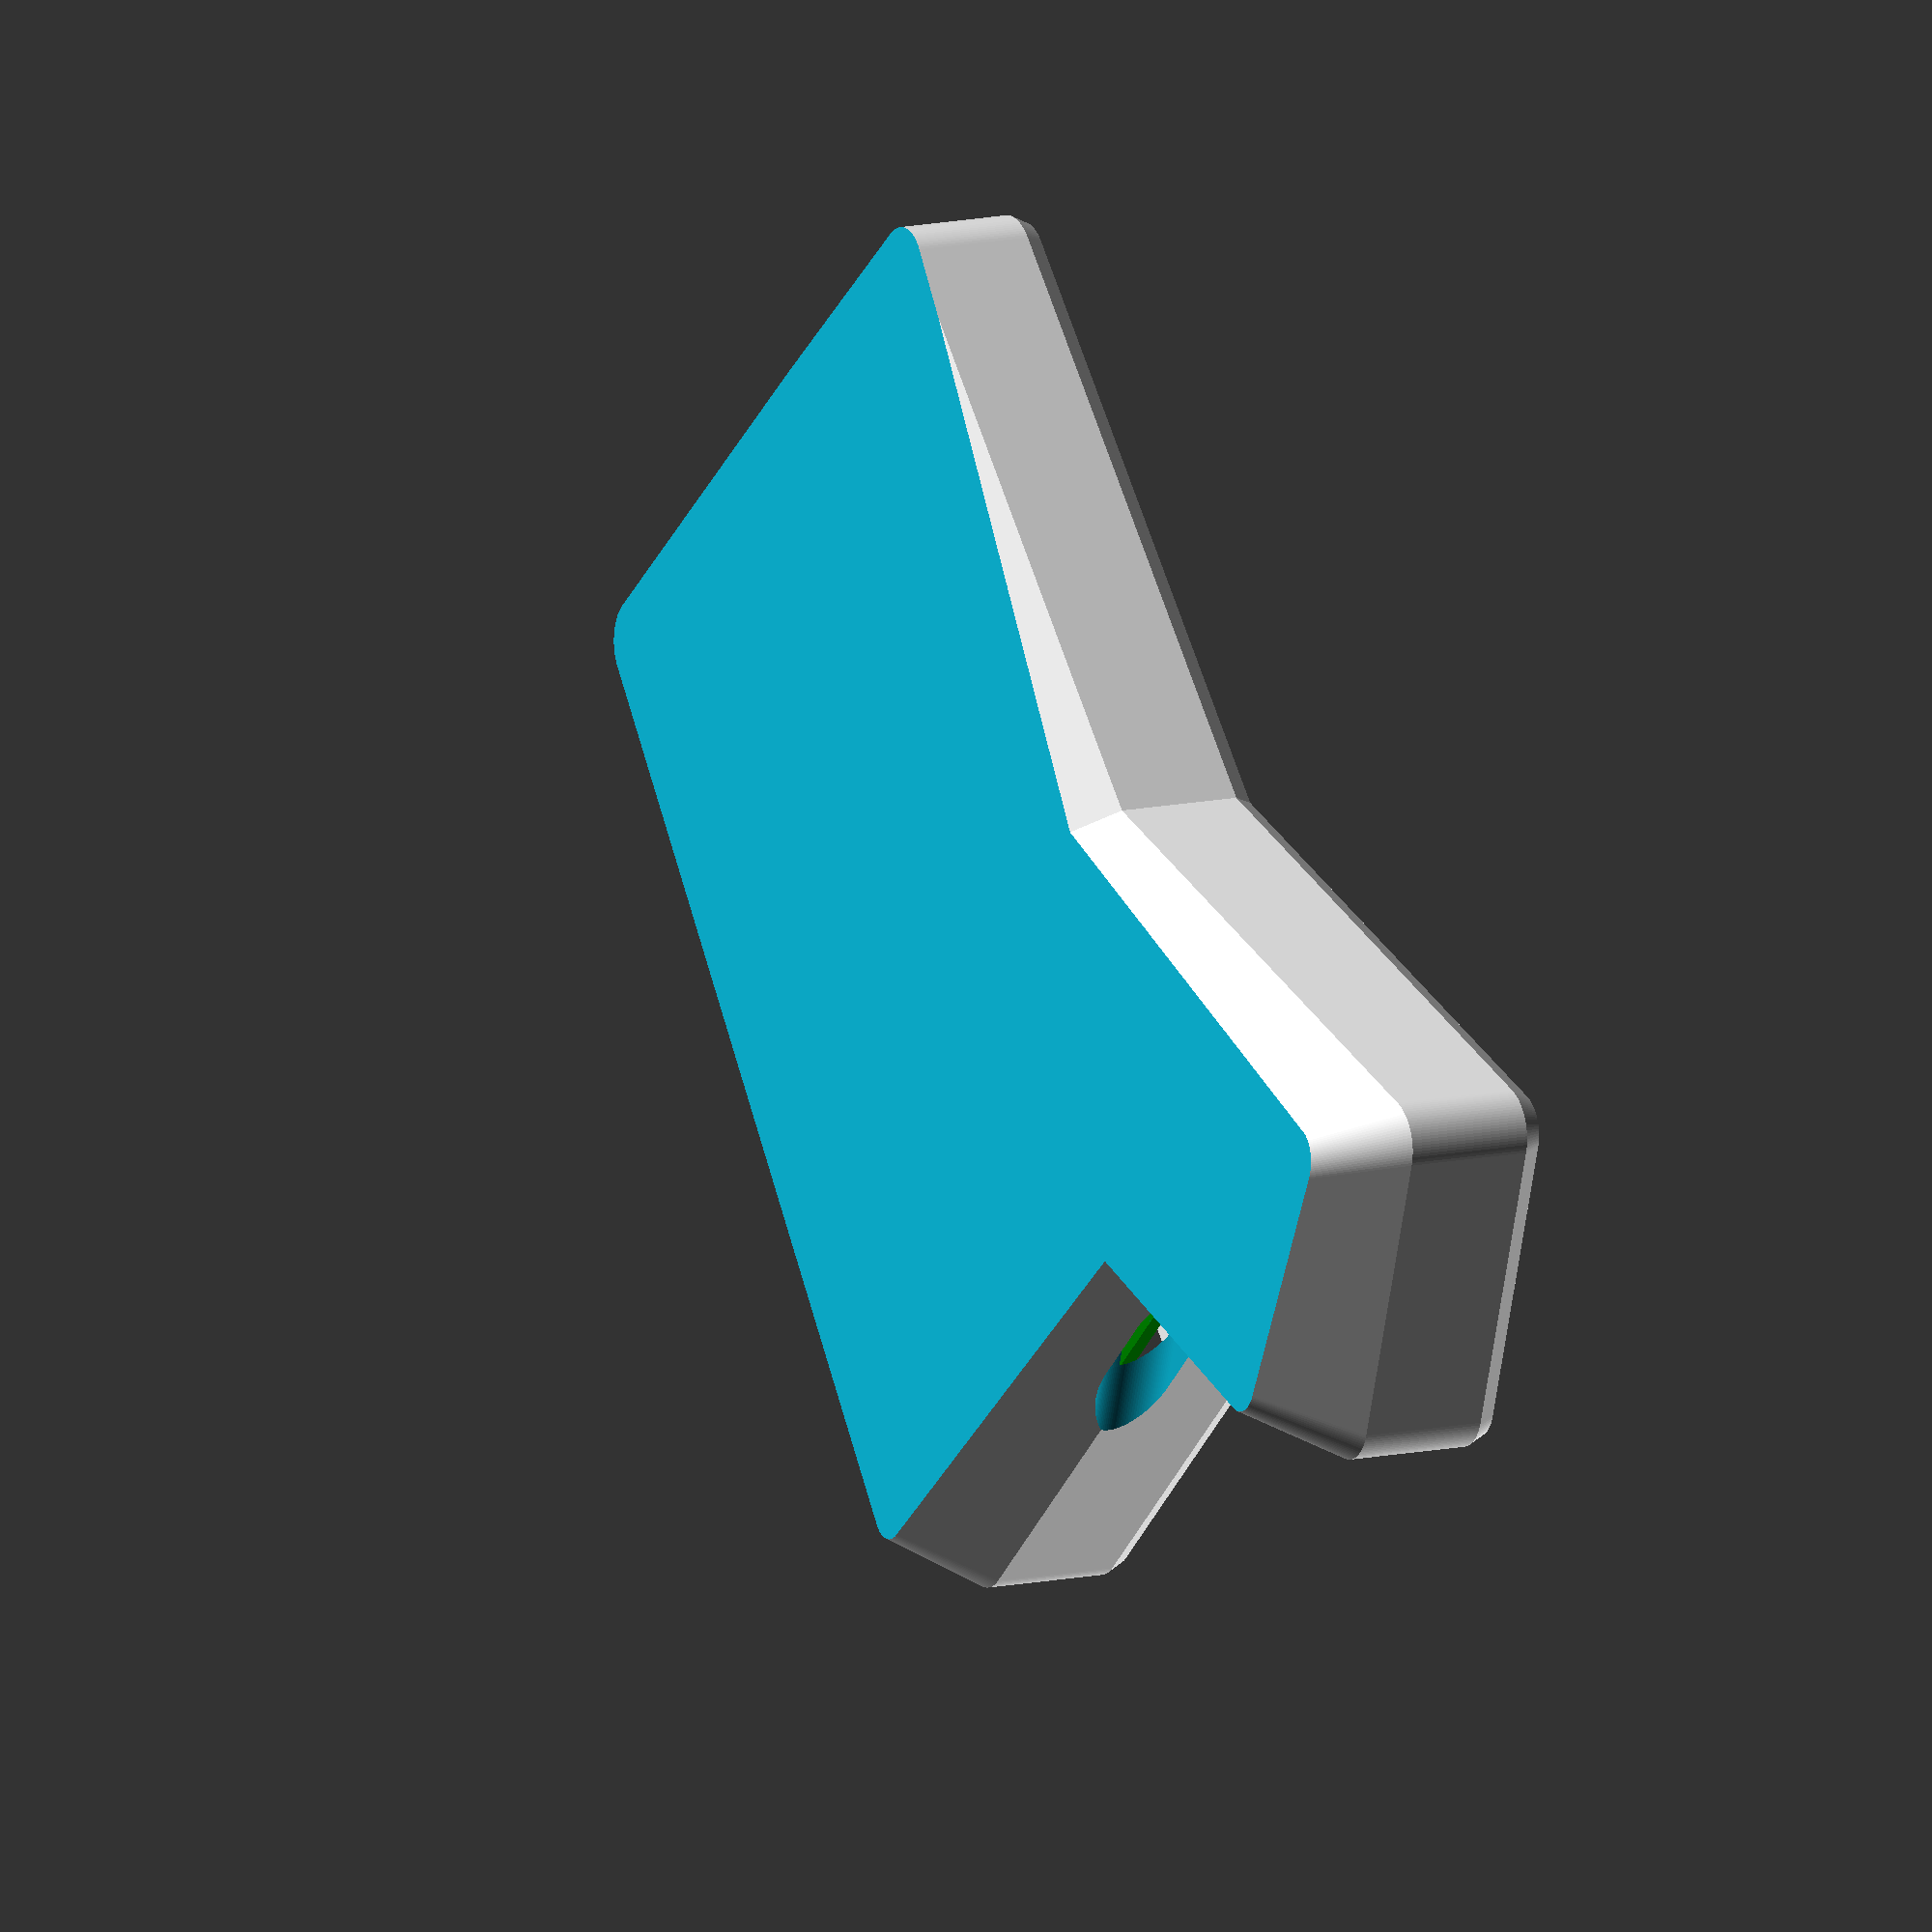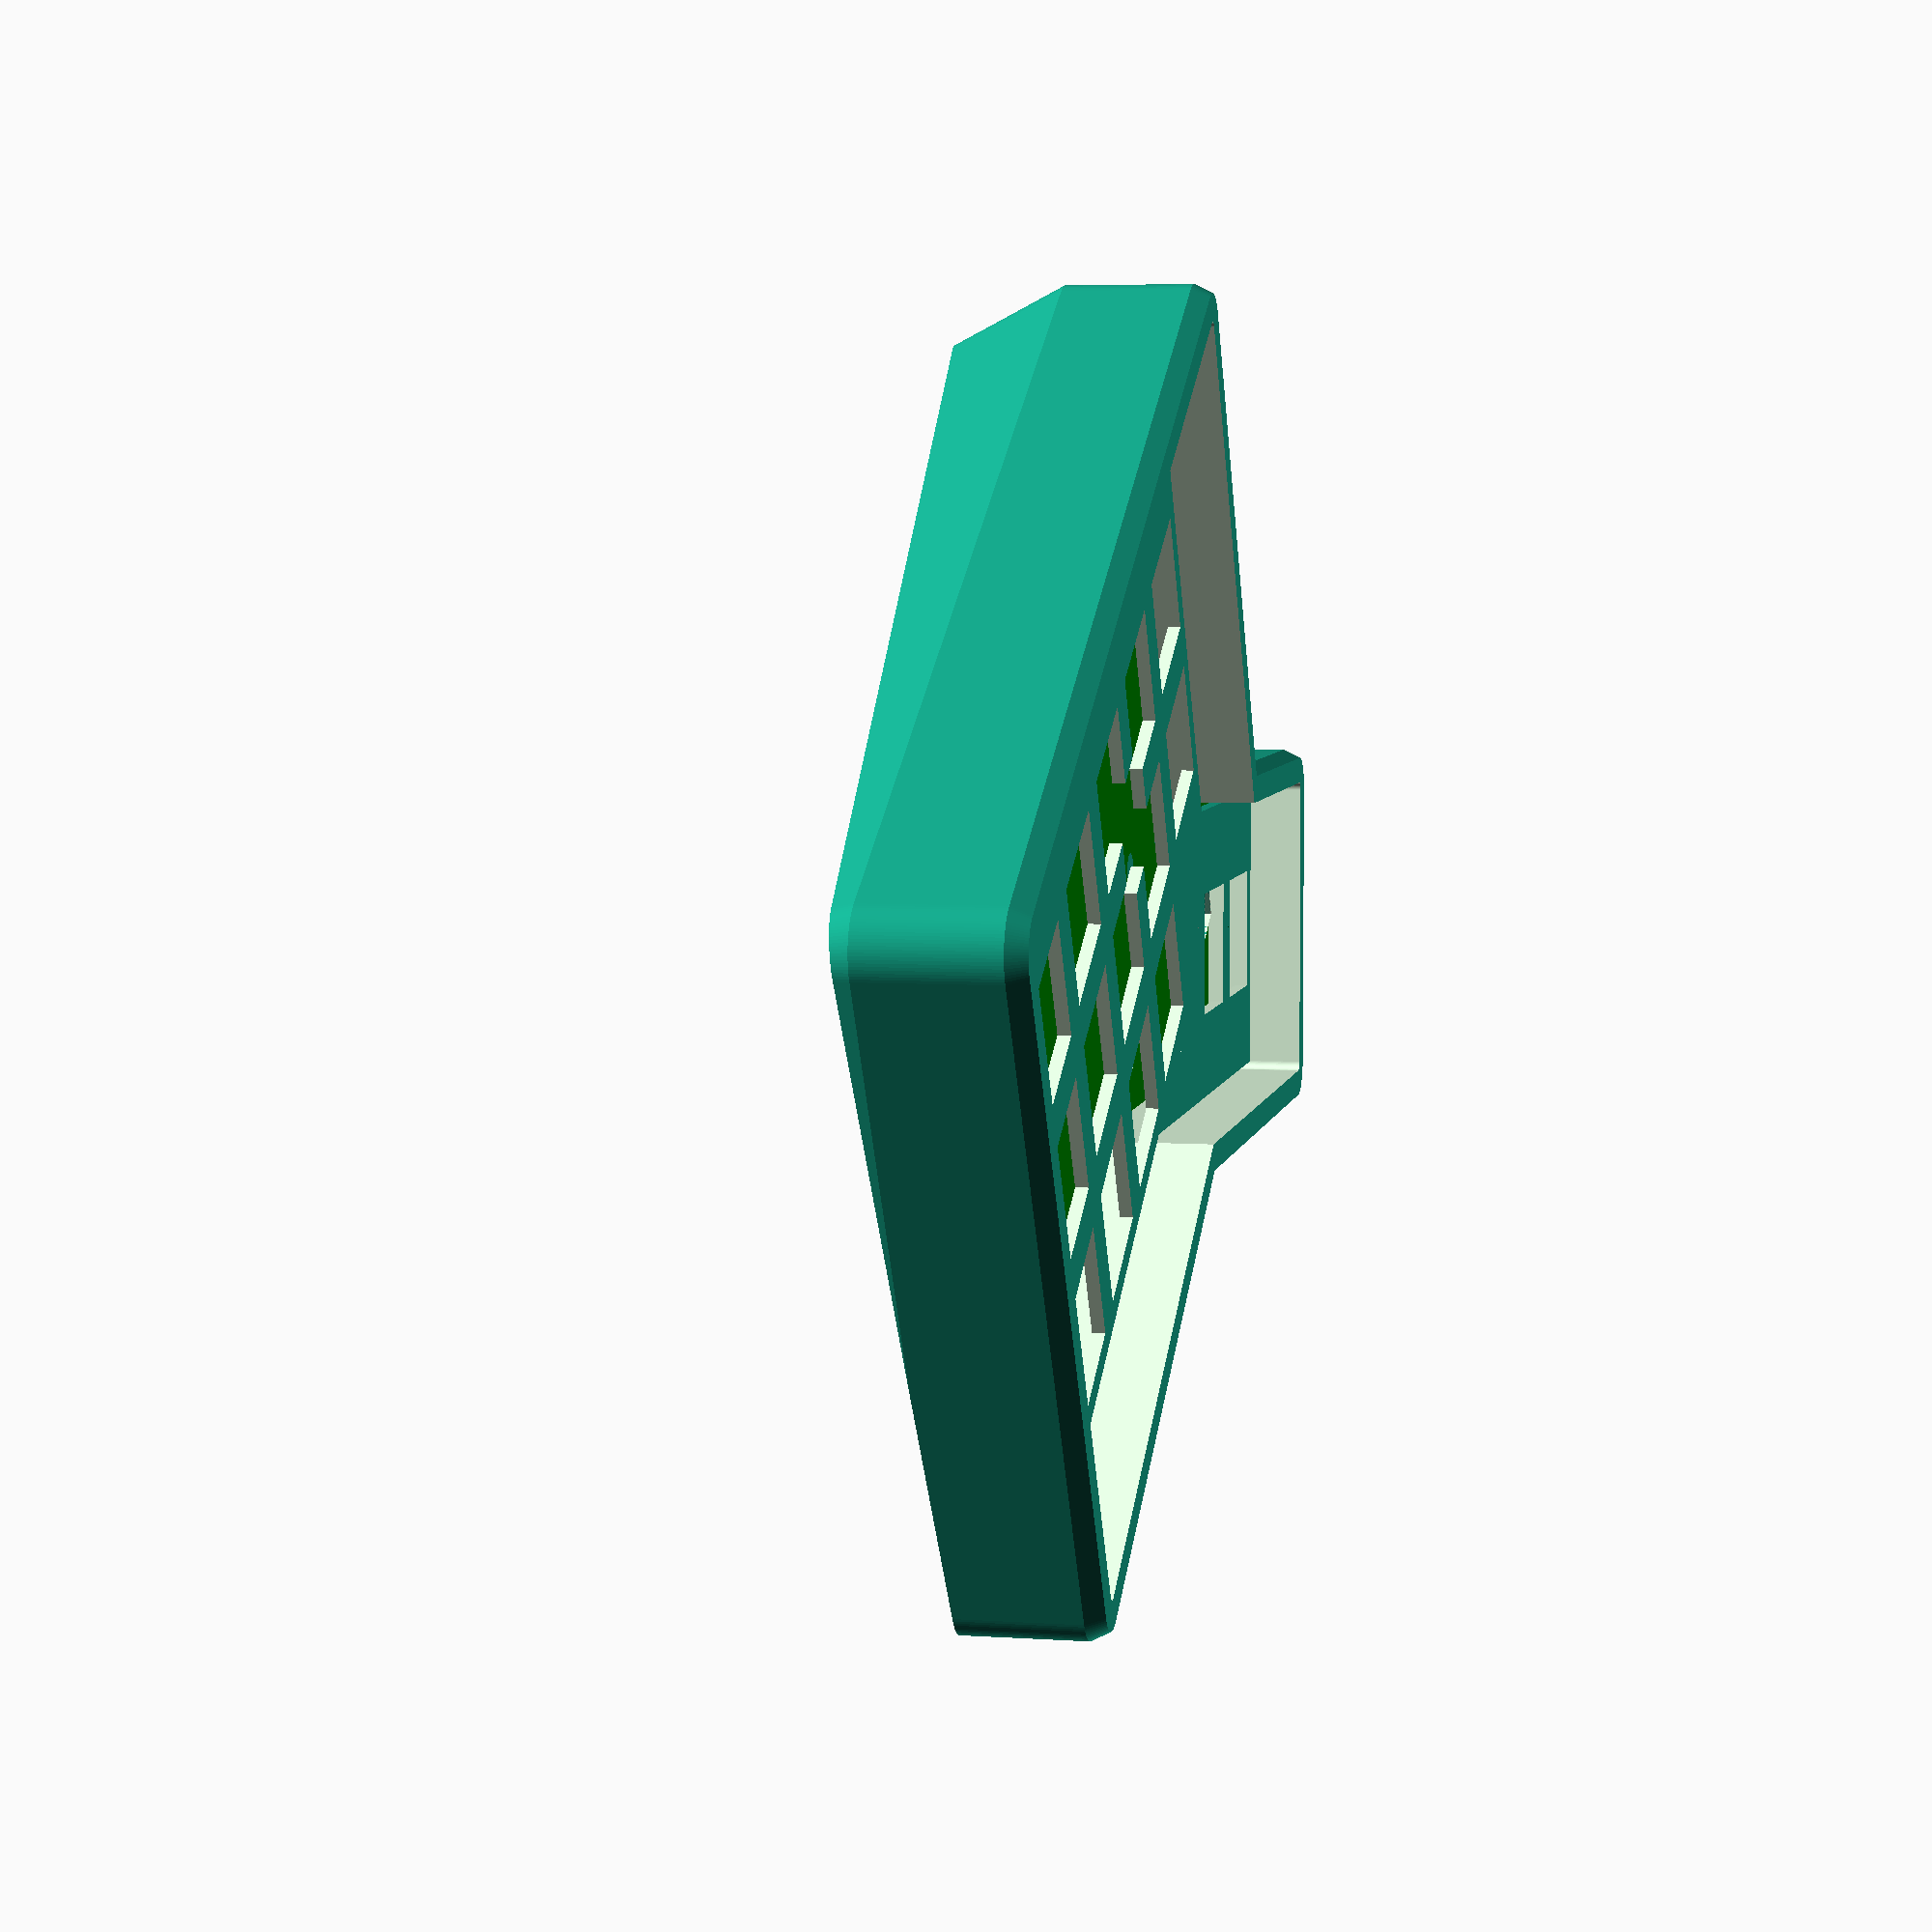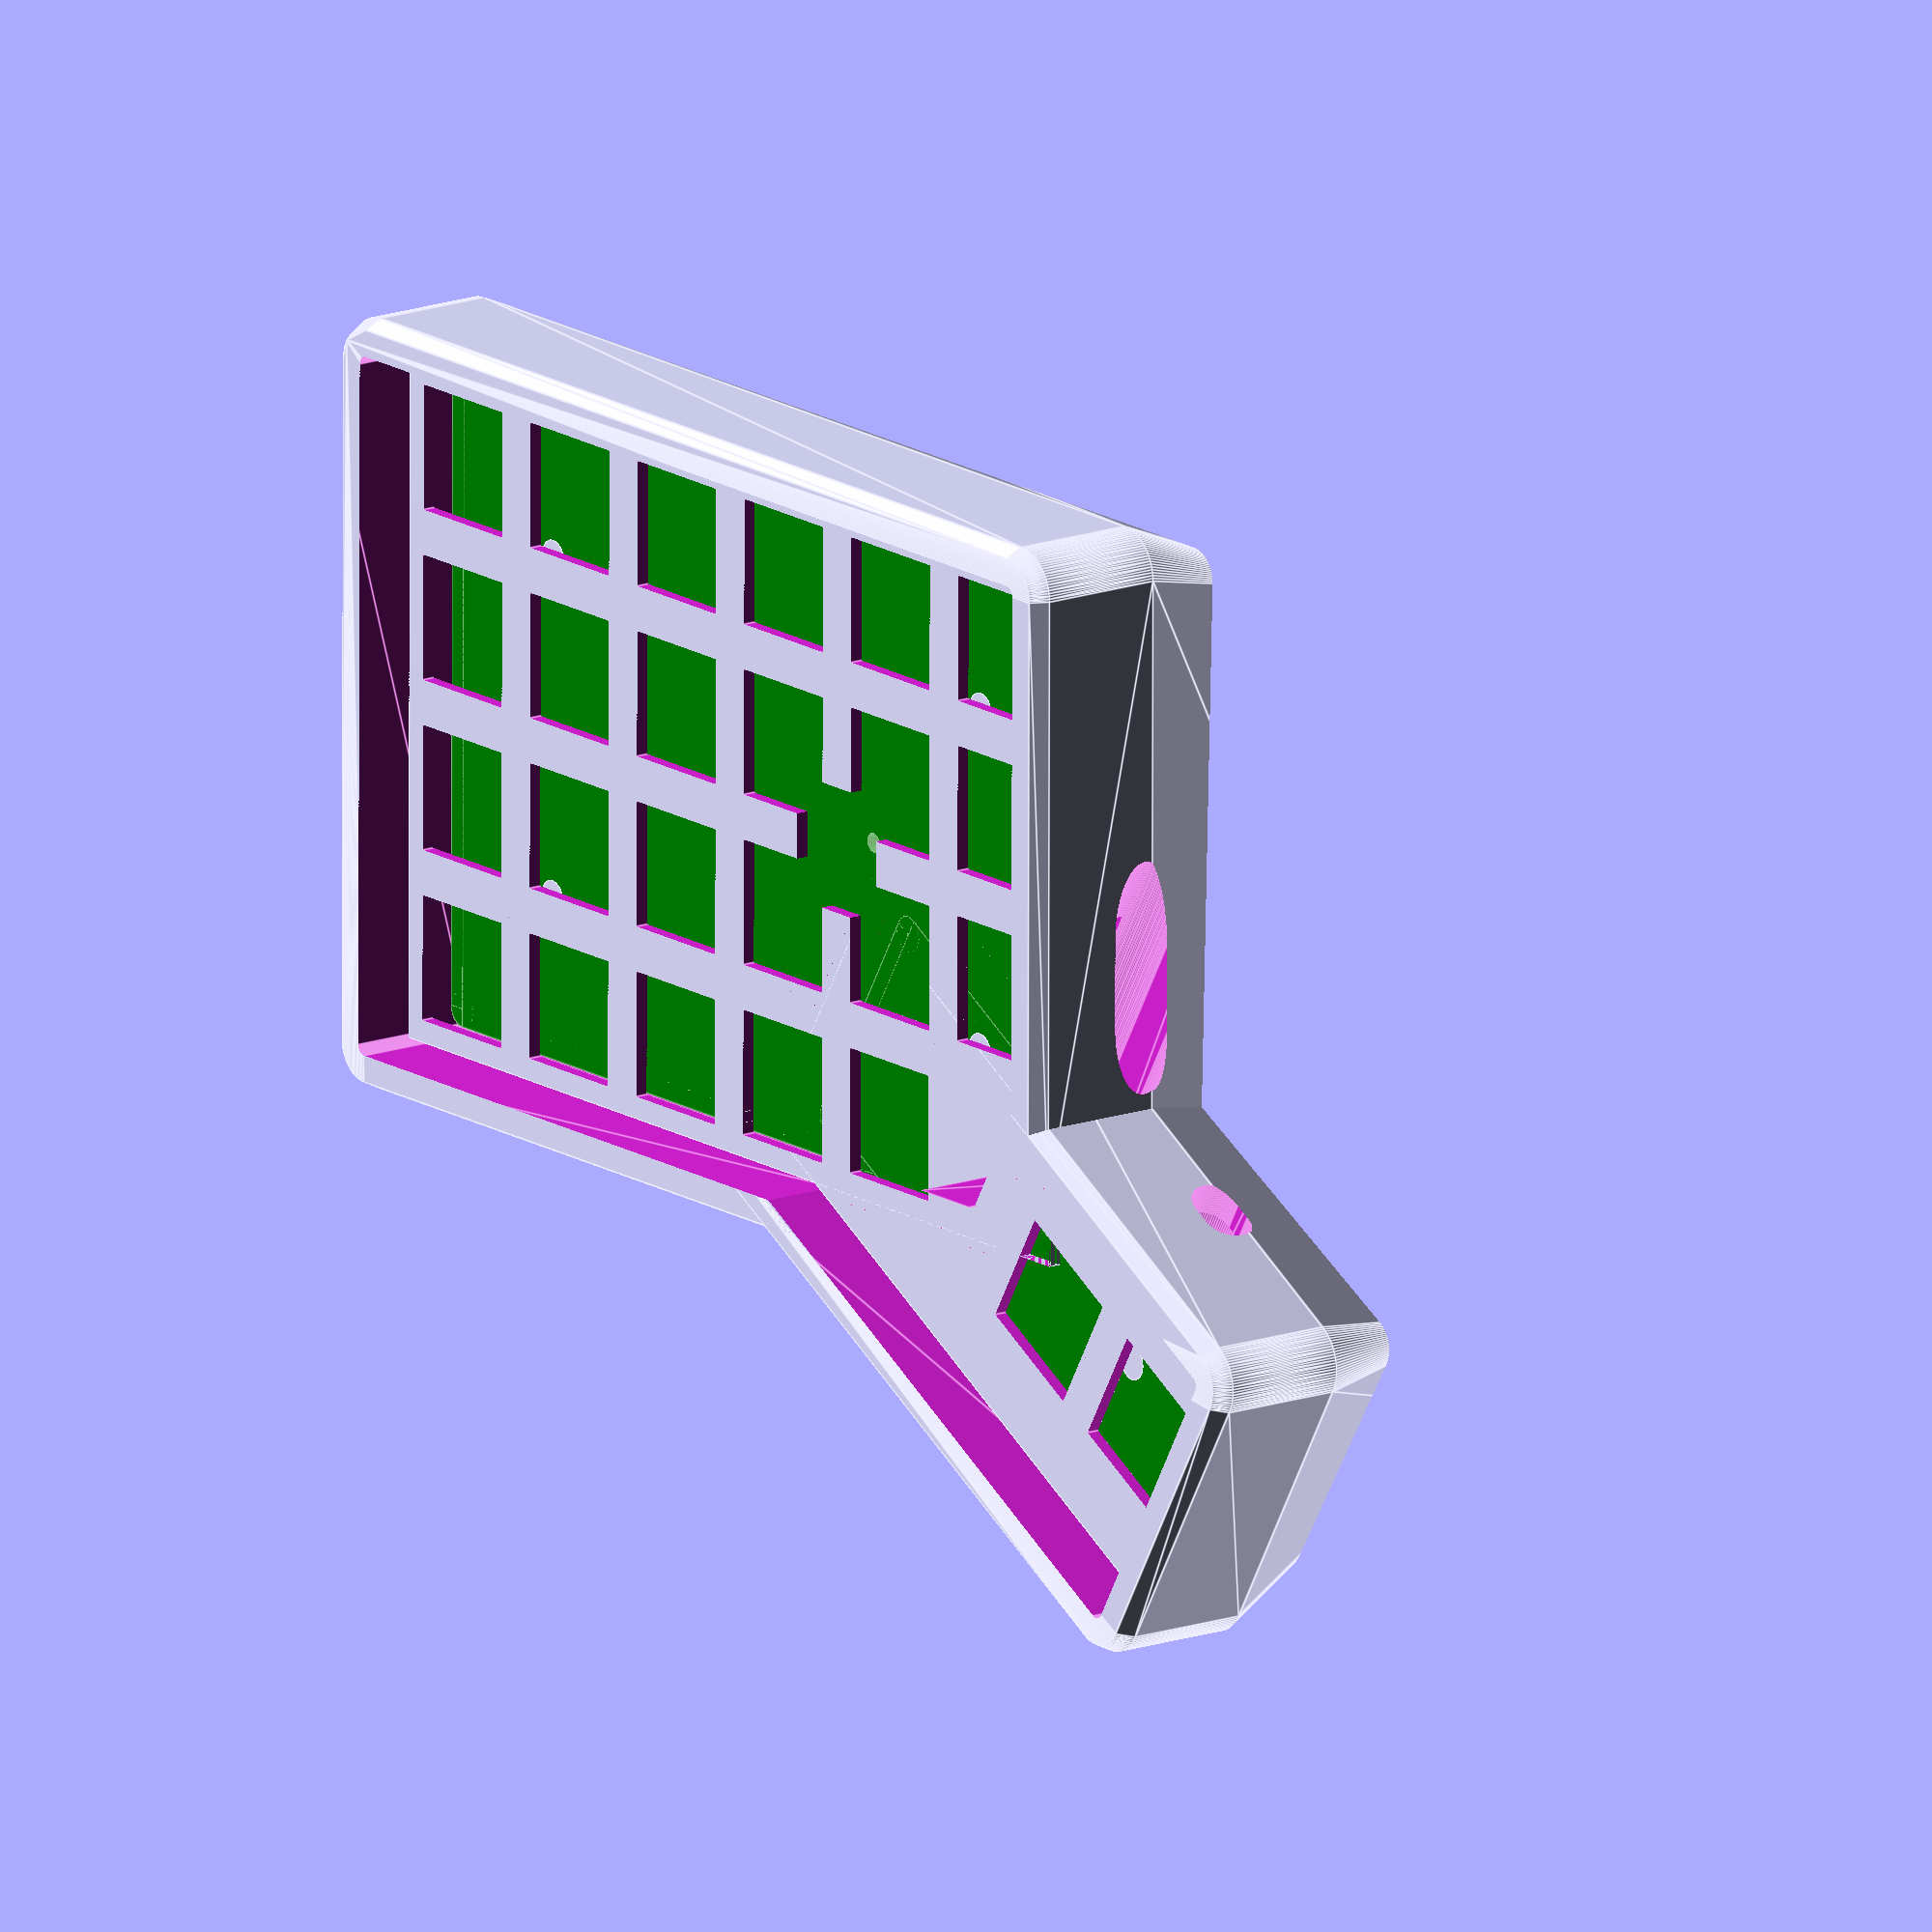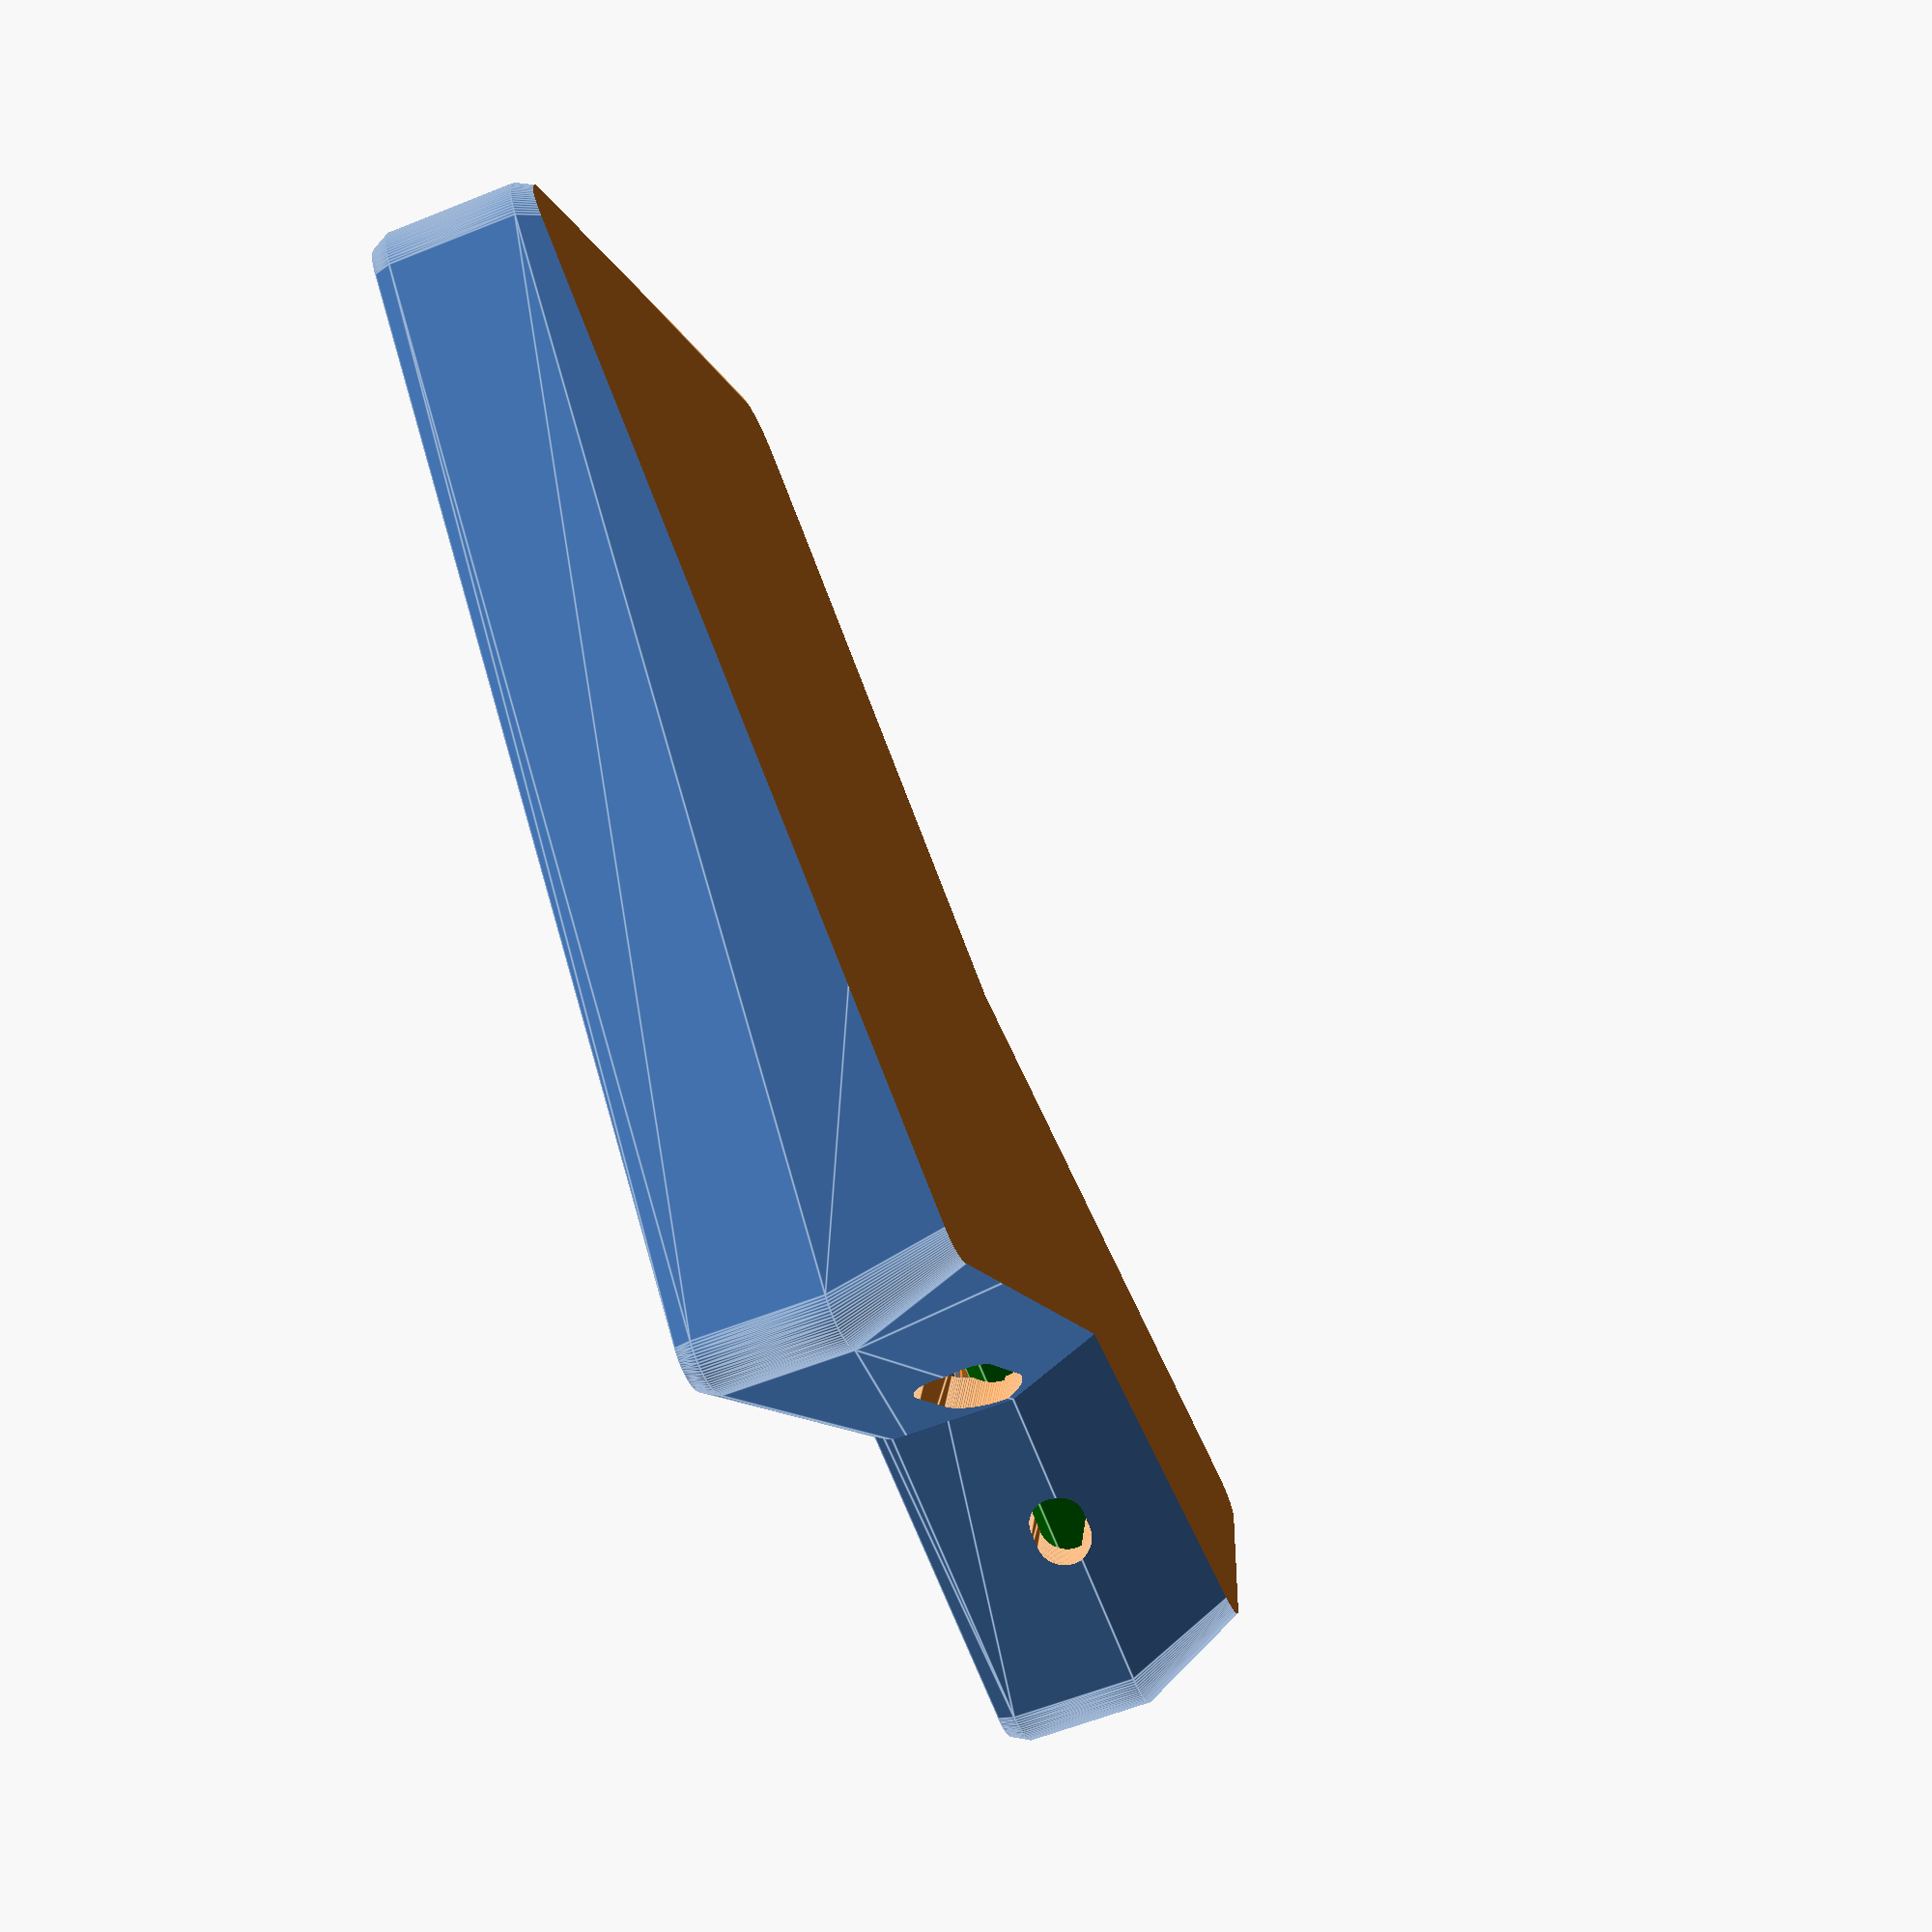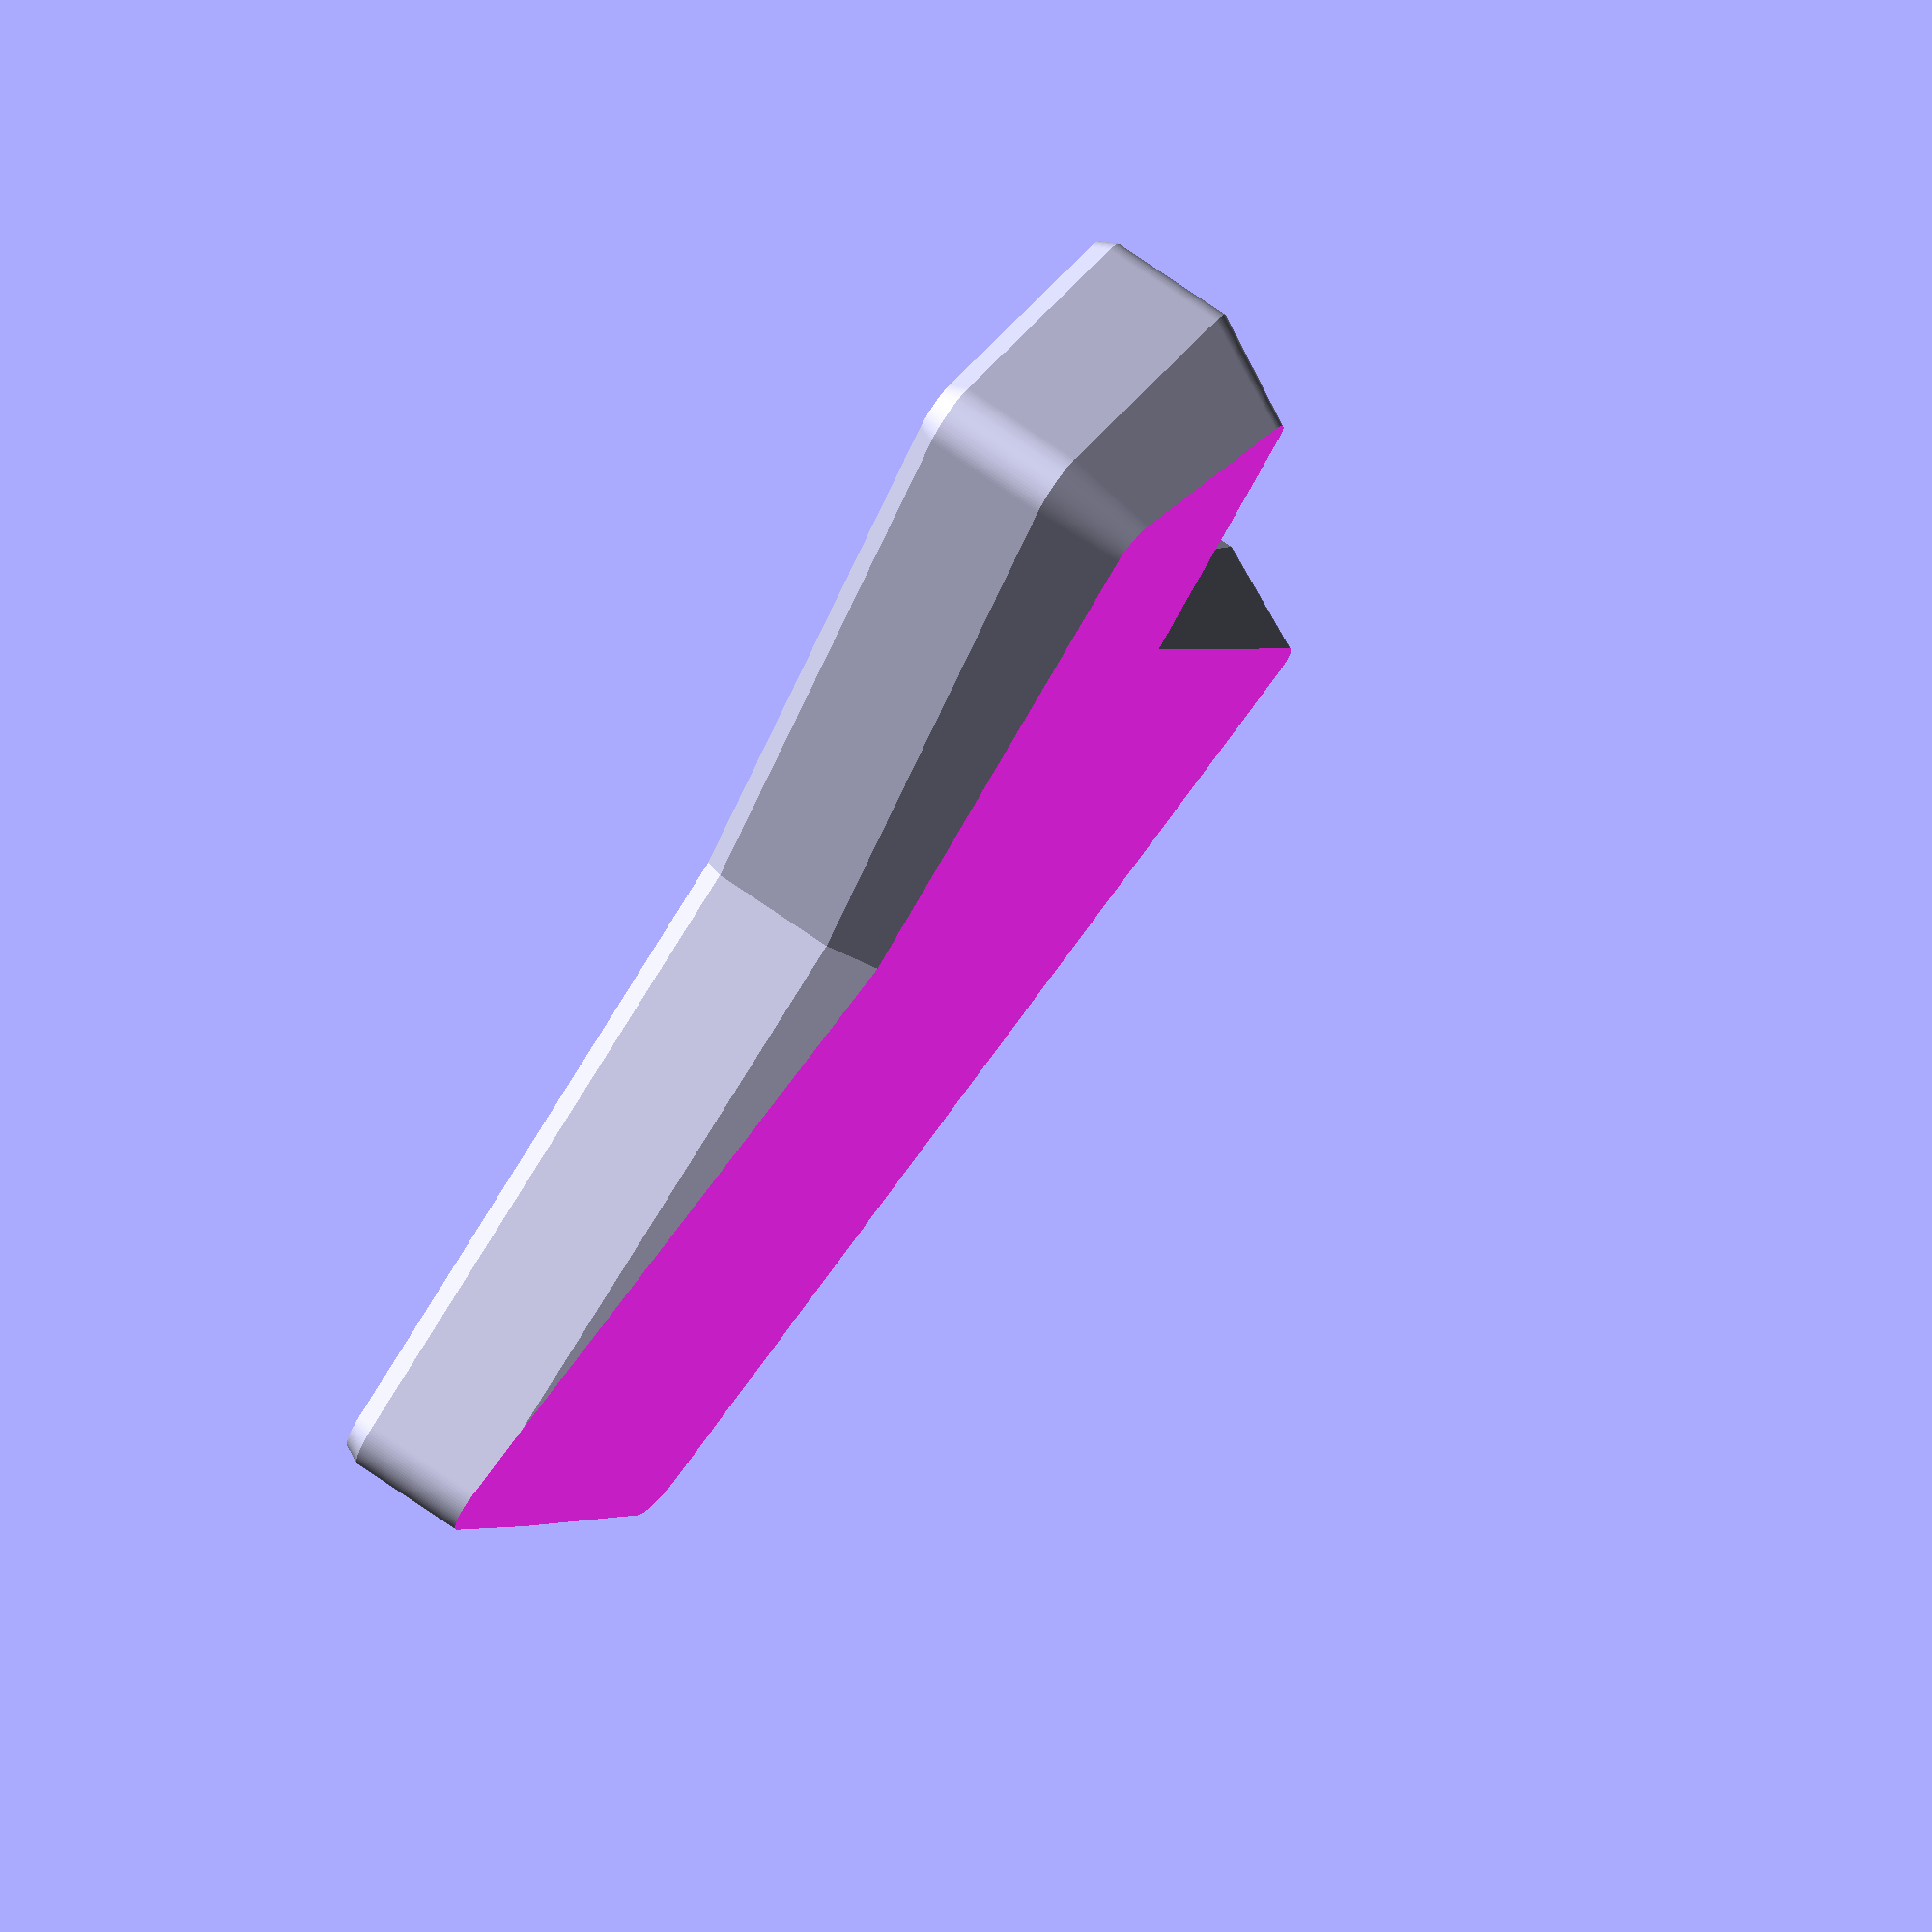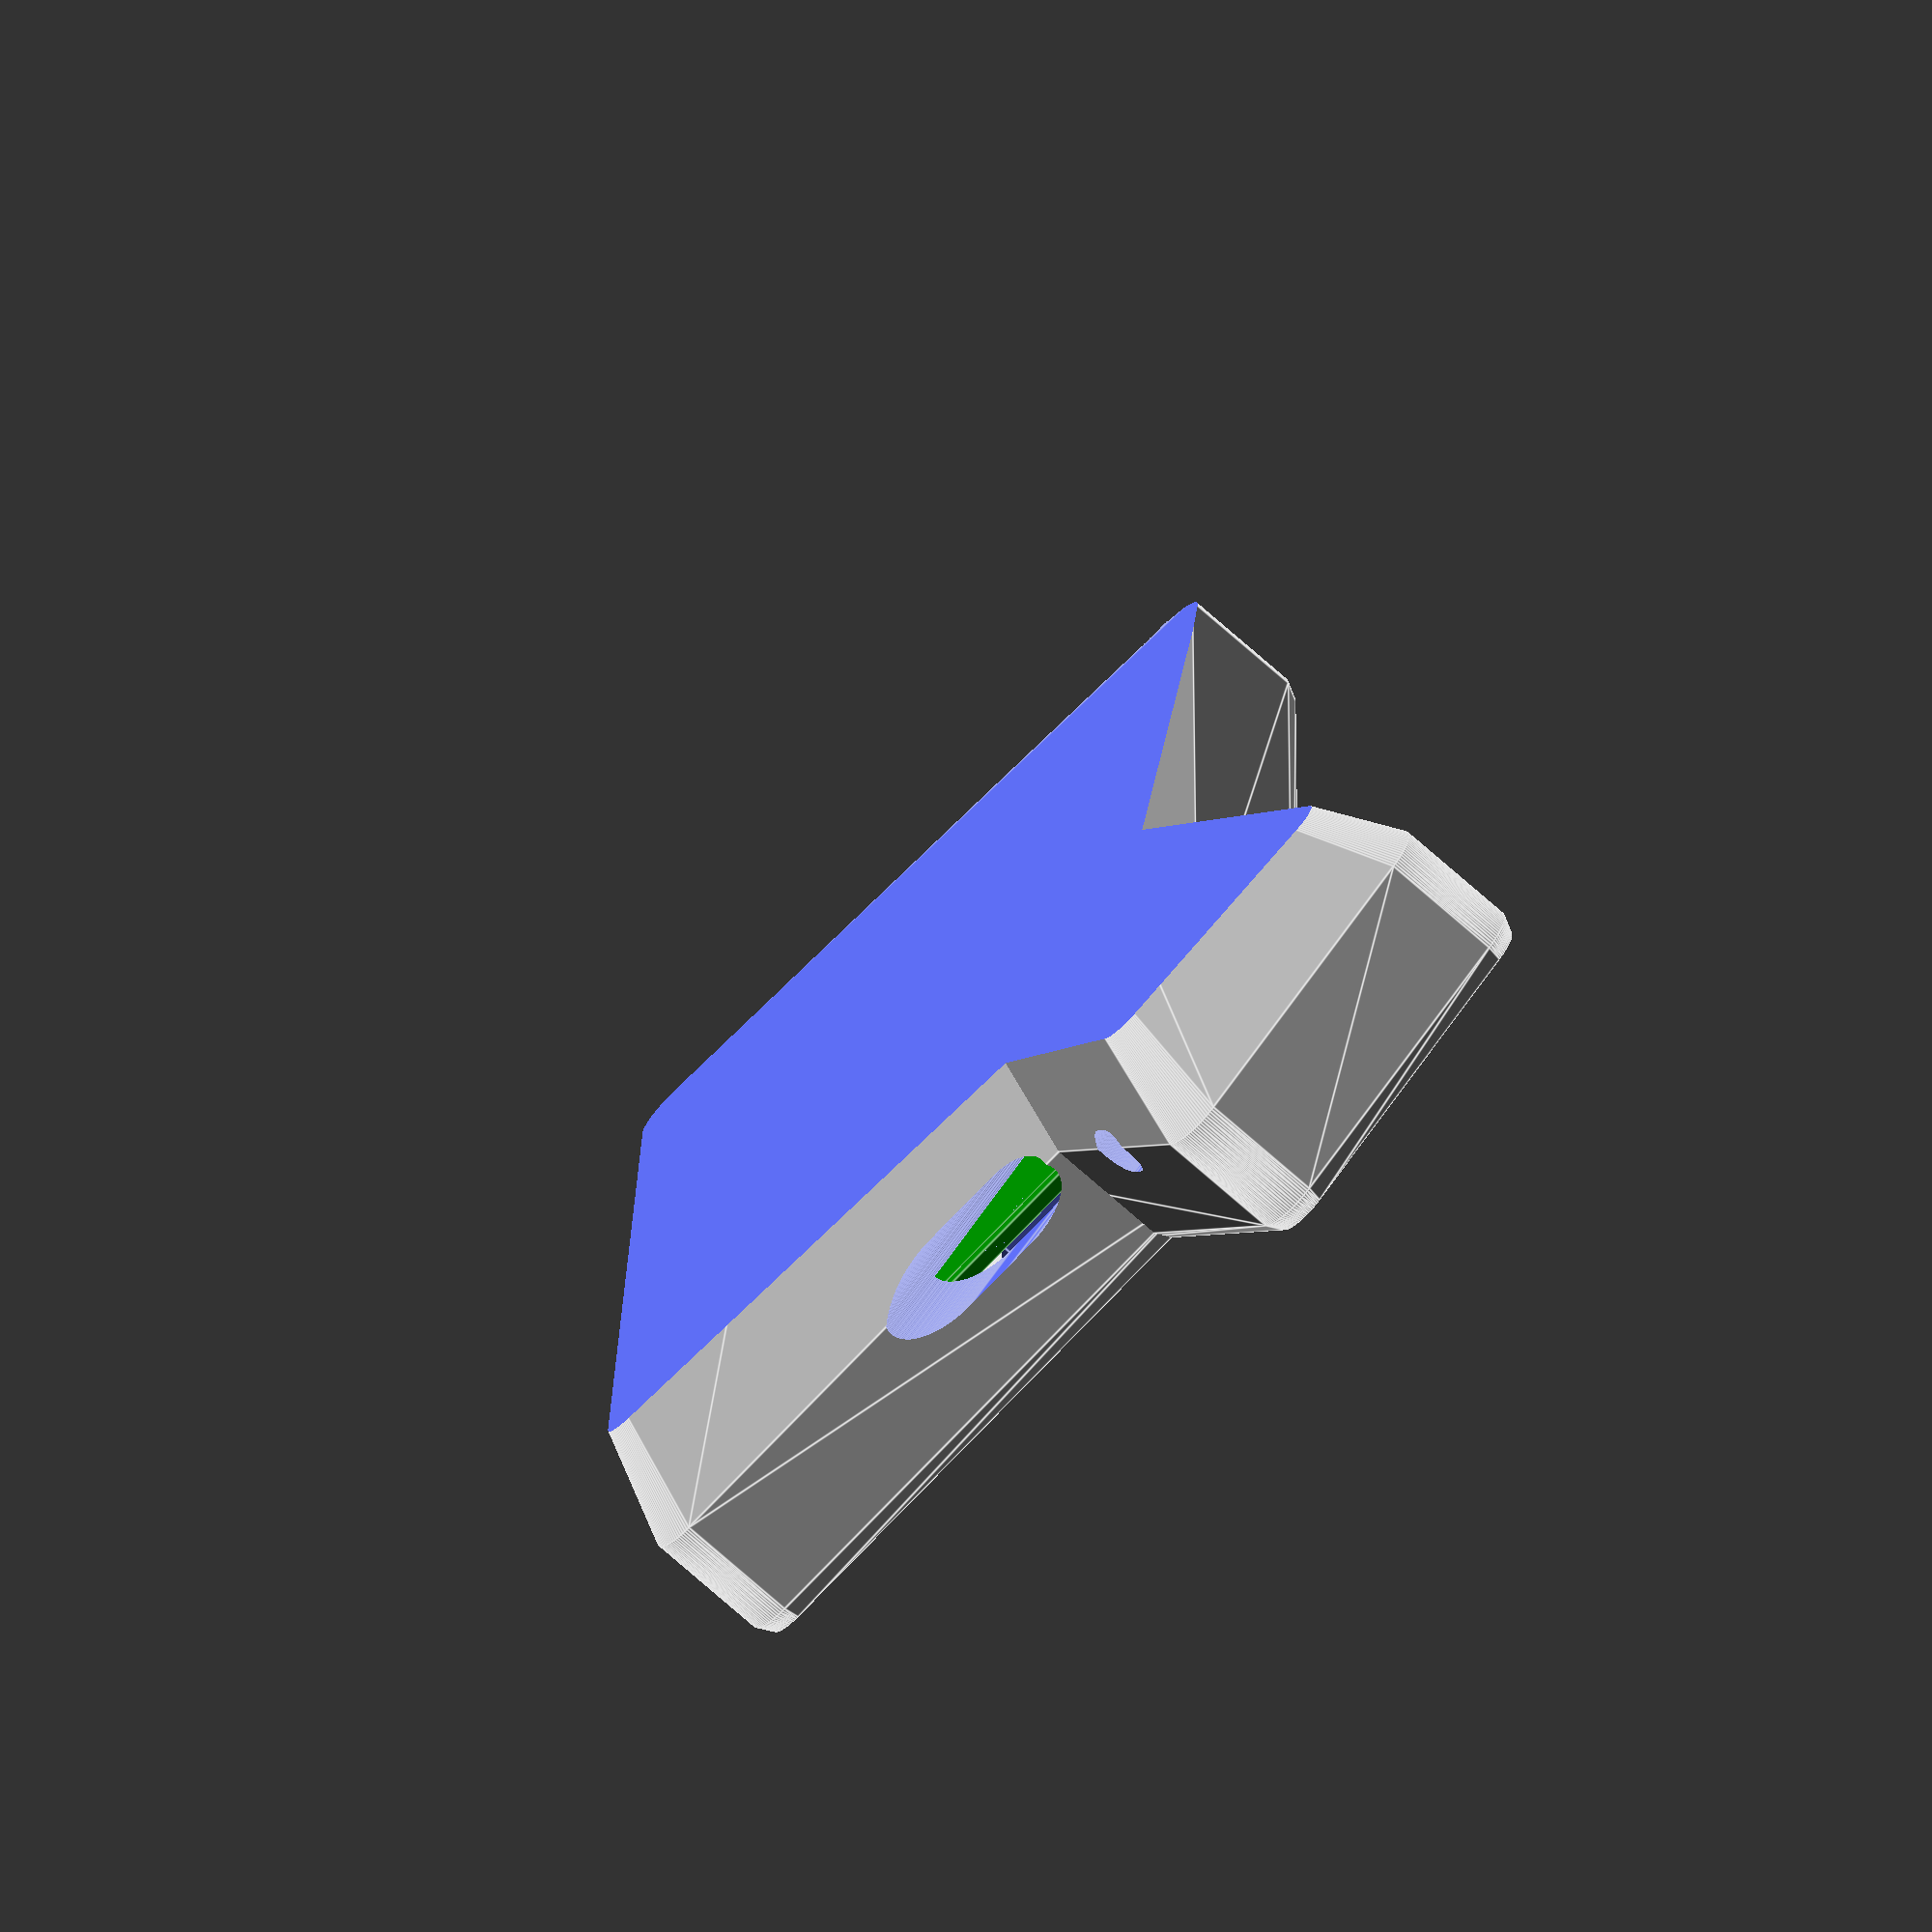
<openscad>
$fn=100;

KEY_UNIT = 19.05;
KEY_HOLE = 14;
KEY_SPACING_CASE = 0.525;
SPACING_INSIDE = 9;
KEY_SPACING = (KEY_UNIT-KEY_HOLE)/2;
ANGLE = 30;
HALF_SPACING = 40;
PLATE_THICKNESS = 1.4;

// case
CASE_CHAMFER = 1;
CASE_RIM_HEIGHT = 6; // 7.8
CASE_RIM_WIDTH = 5;
CASE_BOTTOM_RIM_WIDTH = -10;
CASE_ANGLE = [-2,5,0];    // test with case_height
CASE_HEIGHT = 45;   // test with case_angle

PCB_THICKNESS = 1.6;
PCB_OFFSET = 1;
PCB_HEIGHT_OFFSET = -5;
PCB_CLEARANCE = 2.4;
PCB_PIN = 4;
PCB_PIN_3DP = 4;
PCB_SCREW = 2.2;
PCB_SCREW_3DP = 2.9;
ORING_THICKNESS = 1.9;  // 2.4


BOTTOM_OFFSET = 5;

// for pcb outline and positions
// projection() translate([0,0,-PLATE_THICKNESS]) plate();
// projection() translate([0,0,-PLATE_THICKNESS-5]) pcb();

translate([0,0,-PLATE_THICKNESS]) plate();
translate([0,0,-PCB_THICKNESS-5]) color("green") pcb(true);

case();

module case() {
    difference() {
        union() {
            hull() {
                translate([0,0,-SPACING_INSIDE]) linear_extrude(CASE_RIM_HEIGHT+SPACING_INSIDE) offset(CASE_RIM_WIDTH-CASE_CHAMFER) projection() plate_main(solid=true);
                translate([0,0,-SPACING_INSIDE-CASE_CHAMFER]) linear_extrude(CASE_RIM_HEIGHT+SPACING_INSIDE-CASE_CHAMFER) offset(CASE_RIM_WIDTH) projection() plate_main(solid=true);
                translate([0,0,-CASE_HEIGHT]) linear_extrude(0.2) offset(CASE_BOTTOM_RIM_WIDTH) projection() plate_main(solid=true);
            }
            hull() {
                translate([0,0,-SPACING_INSIDE]) linear_extrude(CASE_RIM_HEIGHT+SPACING_INSIDE) offset(CASE_RIM_WIDTH-CASE_CHAMFER) projection() plate_thumbs(solid=true);
                translate([0,0,-SPACING_INSIDE-CASE_CHAMFER]) linear_extrude(CASE_RIM_HEIGHT+SPACING_INSIDE-CASE_CHAMFER) offset(CASE_RIM_WIDTH) projection() plate_thumbs(solid=true);
                translate([0,0,-CASE_HEIGHT]) linear_extrude(0.2) offset(CASE_BOTTOM_RIM_WIDTH) projection() plate_thumbs(solid=true);
            }
        }
        translate([-CASE_RIM_WIDTH,0,-SPACING_INSIDE,]) rotate(CASE_ANGLE) translate(v = [0,-200,-200]) cube([400,400,200]);
        translate([0,0,-SPACING_INSIDE]) linear_extrude(20) offset() projection() plate_main(solid=true);
        translate([0,0,-SPACING_INSIDE]) linear_extrude(20) offset() projection() plate_thumbs(solid=true);
        translate([0,0,PCB_HEIGHT_OFFSET-PCB_THICKNESS-PCB_CLEARANCE]) translate([4*KEY_UNIT, 2*KEY_UNIT, -2]) cylinder(h=20,r=(PCB_SCREW_3DP)/2);

        // trrs
        translate([6*KEY_UNIT, 0.75*KEY_UNIT, 0]) rotate([0,0,-ANGLE]) translate([1*KEY_UNIT,-0.5*KEY_UNIT,0])
        translate([0,0,-(PCB_CLEARANCE+PCB_THICKNESS-PCB_HEIGHT_OFFSET)]) rotate([-90,0,0]) translate([-1,0,-4.2]) union() {
            hull() {
                cylinder(h = 30, r = 3);
                translate([2,0,0]) cylinder(h = 30, r = 3);
            }
            hull() {
                cylinder(h = 14.7, r = 4);
                translate([2,0,0]) cylinder(h = 14.7, r = 4);
            }
        }

        // rp2040
        translate([6*KEY_UNIT, 0.75*KEY_UNIT, 0]) rotate([0,0,-ANGLE]) translate([-6,-0.5*KEY_UNIT,0])
        translate([0,0,-(PCB_CLEARANCE+PCB_THICKNESS-PCB_HEIGHT_OFFSET)]) rotate([-90,0,0]) union() {
            translate([1.5,-1,-3]) cube_rounded([20,5,25],r=1,center=true);
            translate([-1,0,-3]) hull() {
                cylinder(h = 100, r = 4);
                translate([5,0,0]) cylinder(h = 100, r = 4);
            }
        }
    }
    // pins
    translate([0,0,PCB_HEIGHT_OFFSET-PCB_THICKNESS-PCB_CLEARANCE]) union() {
        translate([1*KEY_UNIT, 1*KEY_UNIT, 0]) union() {
            cylinder(h=PCB_CLEARANCE-ORING_THICKNESS,r=PCB_PIN/2+ORING_THICKNESS/2);
            cylinder(h=PCB_THICKNESS+PCB_CLEARANCE,r=PCB_PIN_3DP/2);
        }
        translate([1*KEY_UNIT, 3*KEY_UNIT, 0]) union() {
            cylinder(h=PCB_CLEARANCE-ORING_THICKNESS,r=PCB_PIN/2+ORING_THICKNESS/2);
            cylinder(h=PCB_THICKNESS+PCB_CLEARANCE,r=PCB_PIN_3DP/2);
        }
        translate([5*KEY_UNIT, 1*KEY_UNIT, 0]) union() {
            cylinder(h=PCB_CLEARANCE-ORING_THICKNESS,r=PCB_PIN/2+ORING_THICKNESS/2);
            cylinder(h=PCB_THICKNESS+PCB_CLEARANCE,r=PCB_PIN_3DP/2);
        }
        translate([5*KEY_UNIT, 3*KEY_UNIT, 0]) union() {
            cylinder(h=PCB_CLEARANCE-ORING_THICKNESS,r=PCB_PIN/2+ORING_THICKNESS/2);
            cylinder(h=PCB_THICKNESS+PCB_CLEARANCE,r=PCB_PIN_3DP/2);
        }

        translate([6*KEY_UNIT, 0.75*KEY_UNIT, 0])
        rotate([0,0,-ANGLE]) translate([-2*KEY_UNIT,-1.75*KEY_UNIT,0]) union() {
            translate([3*KEY_UNIT, 1.75*KEY_UNIT/2, 0]) union() {
                cylinder(h=PCB_CLEARANCE-ORING_THICKNESS,r=PCB_PIN/2+ORING_THICKNESS/2);
                cylinder(h=PCB_THICKNESS+PCB_CLEARANCE,r=PCB_PIN_3DP/2);
            }
        }

        difference() {
            translate([4*KEY_UNIT, 2*KEY_UNIT, 0]) cylinder(h=PCB_CLEARANCE-1,r=(PCB_SCREW_3DP+2)/2);
            translate([4*KEY_UNIT, 2*KEY_UNIT, -2]) cylinder(h=20,r=(PCB_SCREW_3DP)/2);
        }
    }
}

module plate_main(solid=false) {
    difference() {
        cube([6*KEY_UNIT,4*KEY_UNIT,PLATE_THICKNESS]);
        if(!solid)
        {
            for(i=[0:5]) {
                for(j=[0:3]) {
                    if(j != 0 || i != 5)
                    {
                        translate([i*KEY_UNIT,j*KEY_UNIT,0]) hole();
                    }
                }
            }
        }
        translate([5.5*KEY_UNIT,0,-1]) cube([KEY_UNIT/2,KEY_UNIT/2,PLATE_THICKNESS+2]);
    }
}
module plate_thumbs(solid=false) {
    difference() {
        translate([6*KEY_UNIT, 0.75*KEY_UNIT, 0])
        rotate([0,0,-ANGLE]) translate([-2*KEY_UNIT,-1.75*KEY_UNIT,0]) cube([4*KEY_UNIT,1.75*KEY_UNIT,PLATE_THICKNESS]);
        if(!solid)
        {
            difference() {
                translate([0,0,-1]) cube([6*KEY_UNIT,4*KEY_UNIT,PLATE_THICKNESS+2]);
                translate([5.5*KEY_UNIT,0,-2]) cube([KEY_UNIT/2,KEY_UNIT/2,PLATE_THICKNESS+4]);
            }
            translate([6*KEY_UNIT, 0.75*KEY_UNIT, 0])
            rotate([0,0,-ANGLE]) translate([-2*KEY_UNIT,-1.75*KEY_UNIT,0]) union() {
                translate([2*KEY_UNIT,0.75*KEY_UNIT/2,0]) hole();
                translate([3*KEY_UNIT,0.75*KEY_UNIT/2,0]) hole();
            }
        }
    }
}

module plate() {
    difference() {
        union() {
            plate_main();
            plate_thumbs();
        }
        translate([3.5*KEY_UNIT, 1.5*KEY_UNIT,0]) hole();
    }
}
module hole() {
   translate([KEY_SPACING,KEY_SPACING,-1]) cube([KEY_HOLE,KEY_HOLE,PLATE_THICKNESS+2]);
}

module pcb(cutouts = false) {
    difference() {
        union() {
            translate([PCB_OFFSET,PCB_OFFSET,0]) cube_rounded([6*KEY_UNIT-2*PCB_OFFSET,4*KEY_UNIT-2*PCB_OFFSET,PCB_THICKNESS]);
            // translate([6*KEY_UNIT, 0.75*KEY_UNIT, 0]) rotate([0,0,-ANGLE]) translate([-2*KEY_UNIT+PCB_OFFSET,-1.75*KEY_UNIT+PCB_OFFSET,0]) cube_rounded([4*KEY_UNIT-2*PCB_OFFSET,1.75*KEY_UNIT-2*PCB_OFFSET,PCB_THICKNESS]);
            translate([6*KEY_UNIT, 0.75*KEY_UNIT, 0]) rotate([0,0,-ANGLE])
            translate([-2*KEY_UNIT+PCB_OFFSET,-1.75*KEY_UNIT+PCB_OFFSET,0])
            translate([0,(1.75-1.75)*KEY_UNIT/2,0])
            cube_rounded([4*KEY_UNIT-2*PCB_OFFSET,1.75*KEY_UNIT-2*PCB_OFFSET,PCB_THICKNESS]);
        }
        translate([1*KEY_UNIT, 1*KEY_UNIT, -1]) cylinder(h=20,r=PCB_PIN/2);
        translate([1*KEY_UNIT, 3*KEY_UNIT, -1]) cylinder(h=20,r=PCB_PIN/2);
        translate([5*KEY_UNIT, 1*KEY_UNIT, -1]) cylinder(h=20,r=PCB_PIN/2);
        translate([5*KEY_UNIT, 3*KEY_UNIT, -1]) cylinder(h=20,r=PCB_PIN/2);
        translate([4*KEY_UNIT, 2*KEY_UNIT, -1]) cylinder(h=20,r=PCB_SCREW/2);

        translate([6*KEY_UNIT, 0.75*KEY_UNIT, 0])
        rotate([0,0,-ANGLE]) translate([-2*KEY_UNIT,-1.75*KEY_UNIT,0]) union() {
            translate([3*KEY_UNIT, 1.75*KEY_UNIT/2, -1]) cylinder(h=20,r=PCB_PIN/2);
        }
    }
}

module cube_rounded(v, r=2, center=false){
    translate(center==true ? [r-v[0]/2,r-v[1]/2,-v[2]/2] : [r,r,0])
    union(){
        cylinder(h = v[2], r = r);
        translate(v = [0,v[1]-2*r,0]) cylinder(h = v[2], r = r);
        translate(v = [v[0]-2*r,v[1]-2*r,0]) cylinder(h = v[2], r = r);
        translate(v = [v[0]-2*r,0,0]) cylinder(h = v[2], r = r);
        translate(v = [-r,0,0]) cube([v[0],v[1]-2*r,v[2]]);
        translate(v = [0,-r,0]) cube([v[0]-2*r,v[1],v[2]]);
    }
}
</openscad>
<views>
elev=348.0 azim=131.9 roll=241.7 proj=o view=wireframe
elev=354.9 azim=329.3 roll=281.8 proj=p view=wireframe
elev=344.5 azim=0.2 roll=52.8 proj=o view=edges
elev=238.6 azim=316.5 roll=67.4 proj=p view=edges
elev=287.2 azim=202.9 roll=124.9 proj=o view=wireframe
elev=248.0 azim=270.4 roll=312.5 proj=o view=edges
</views>
